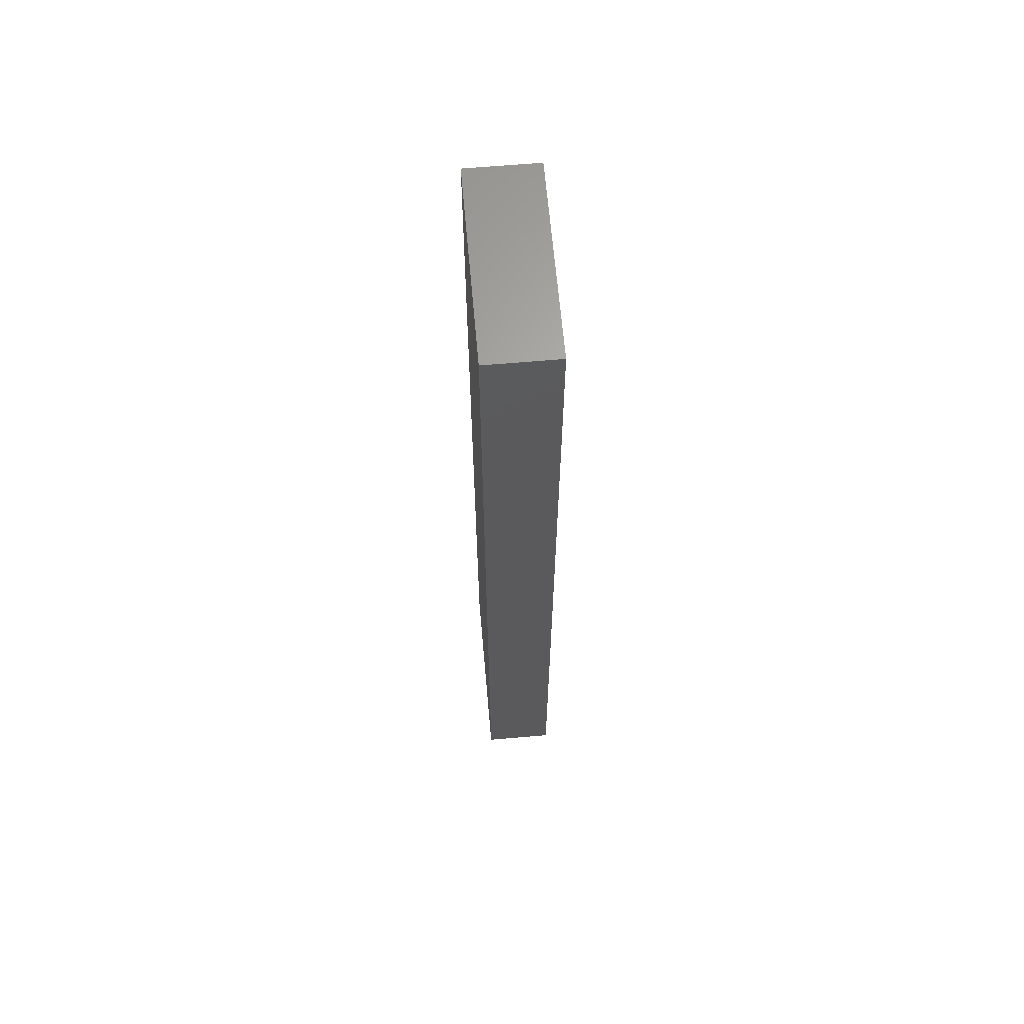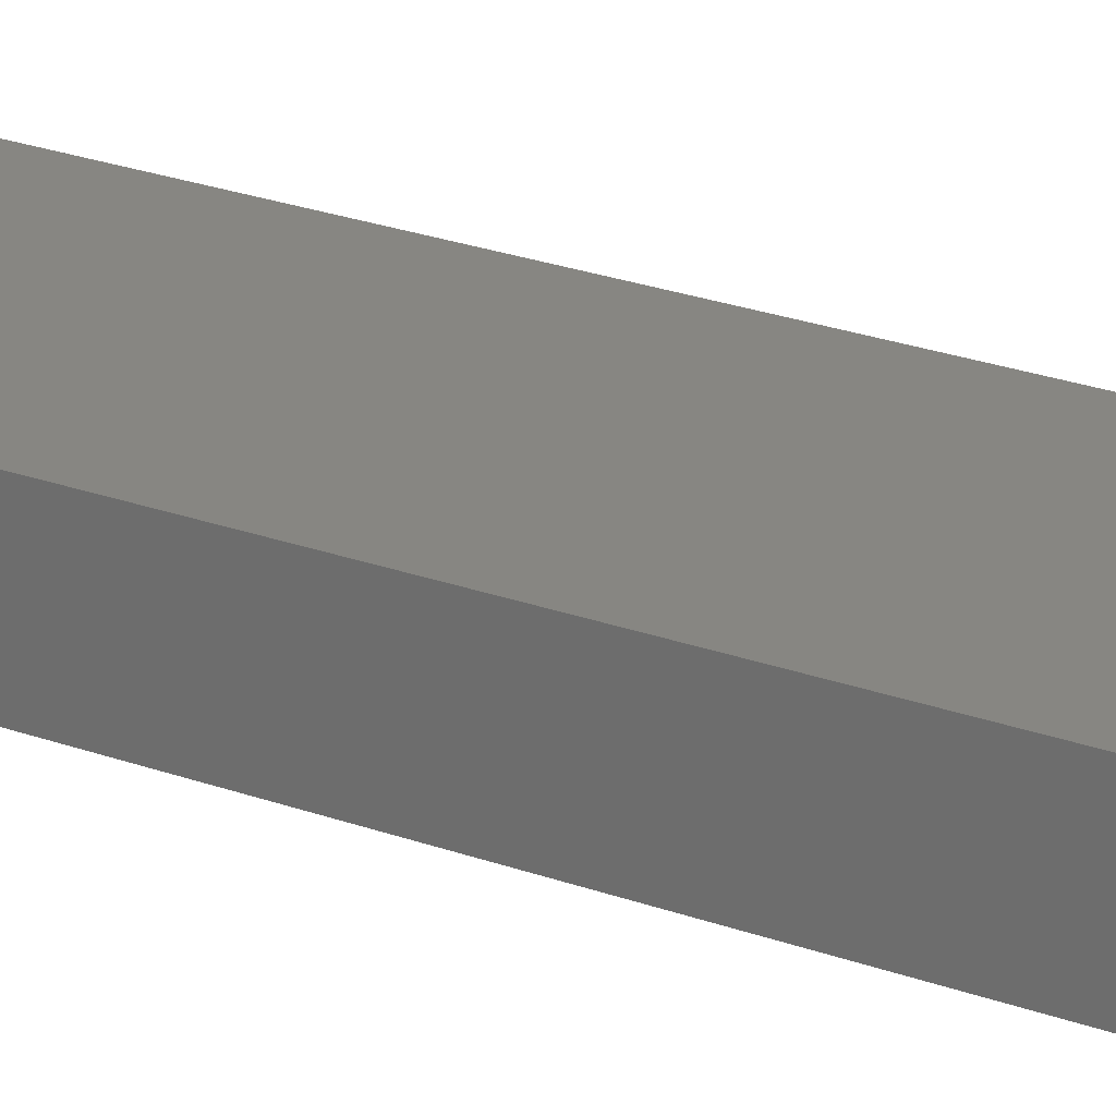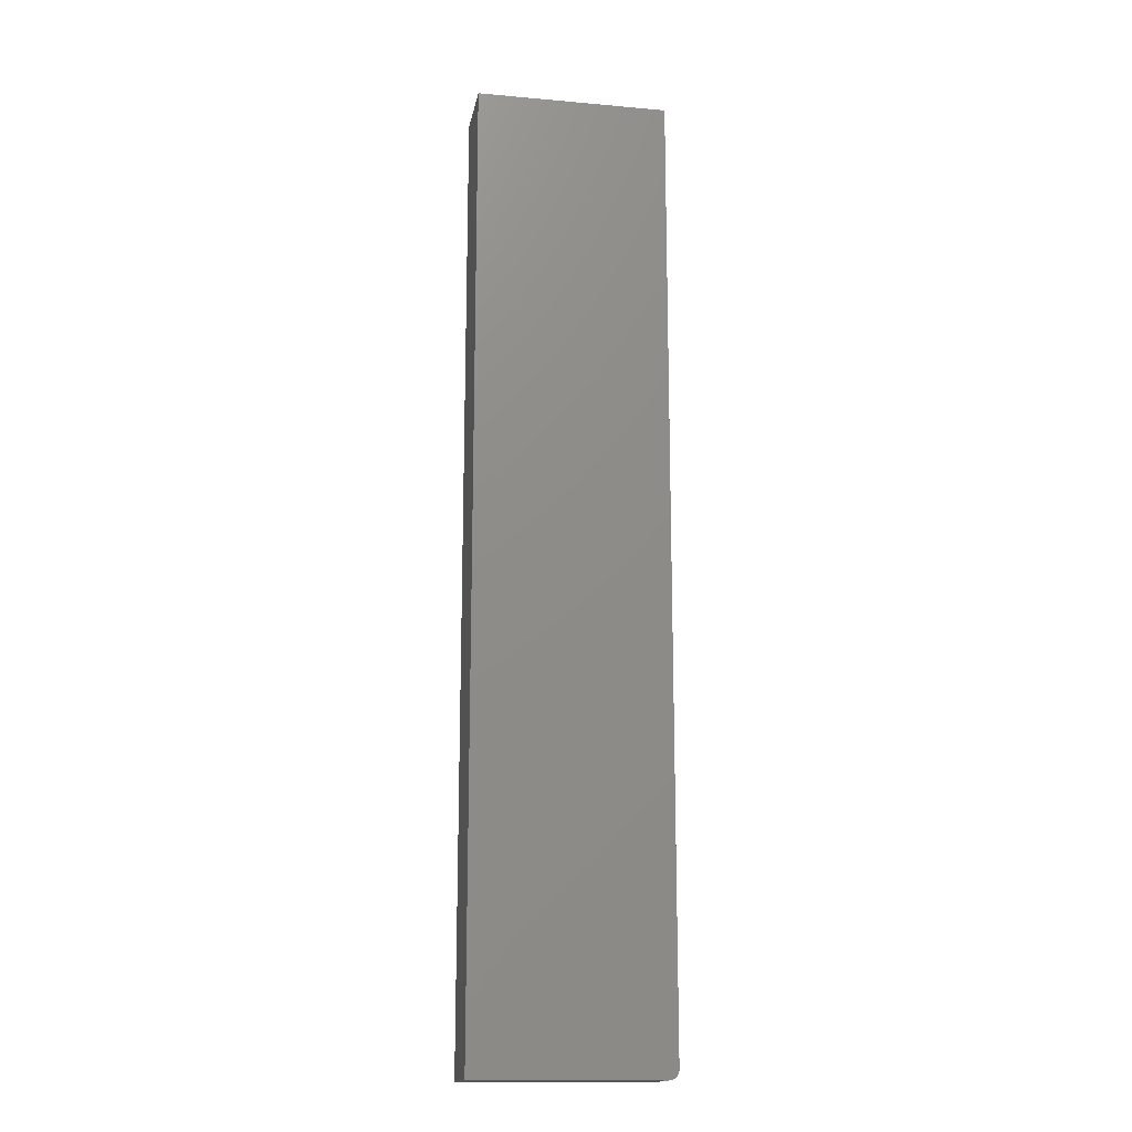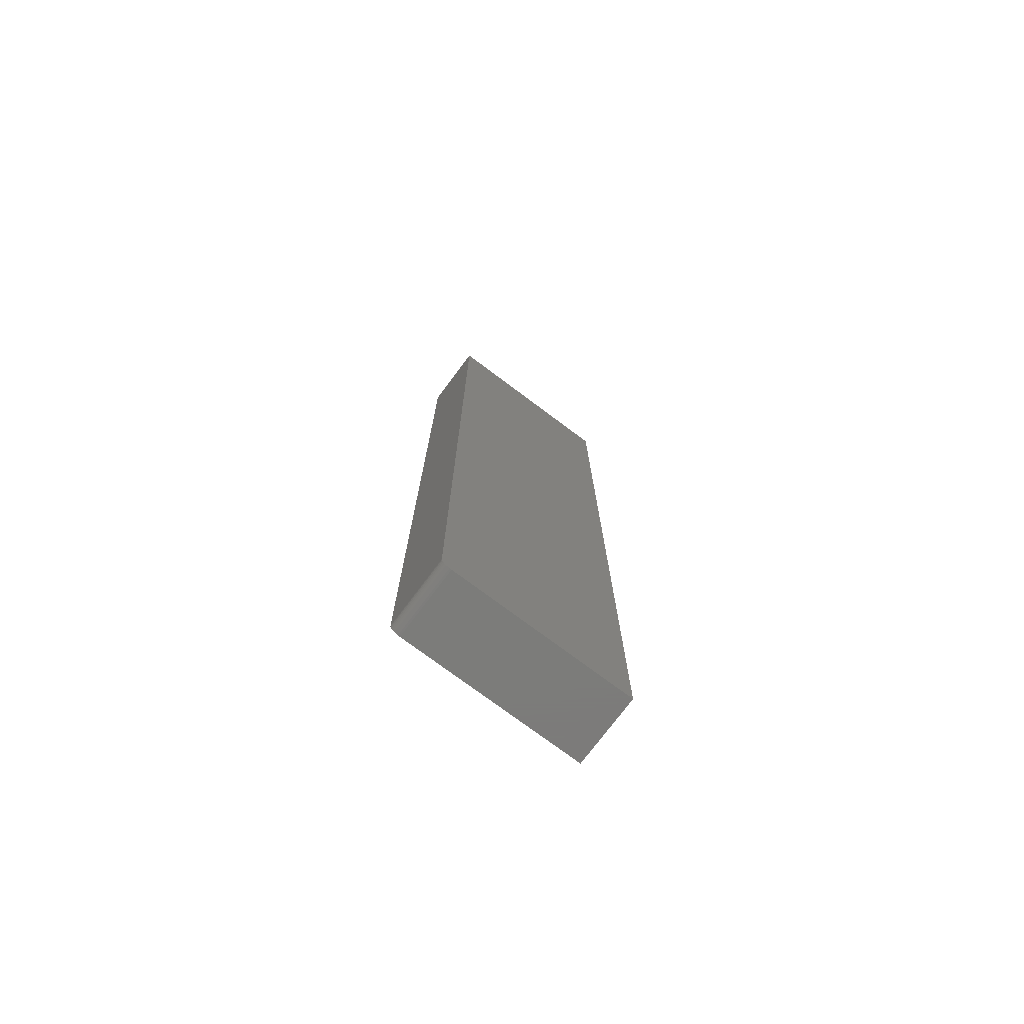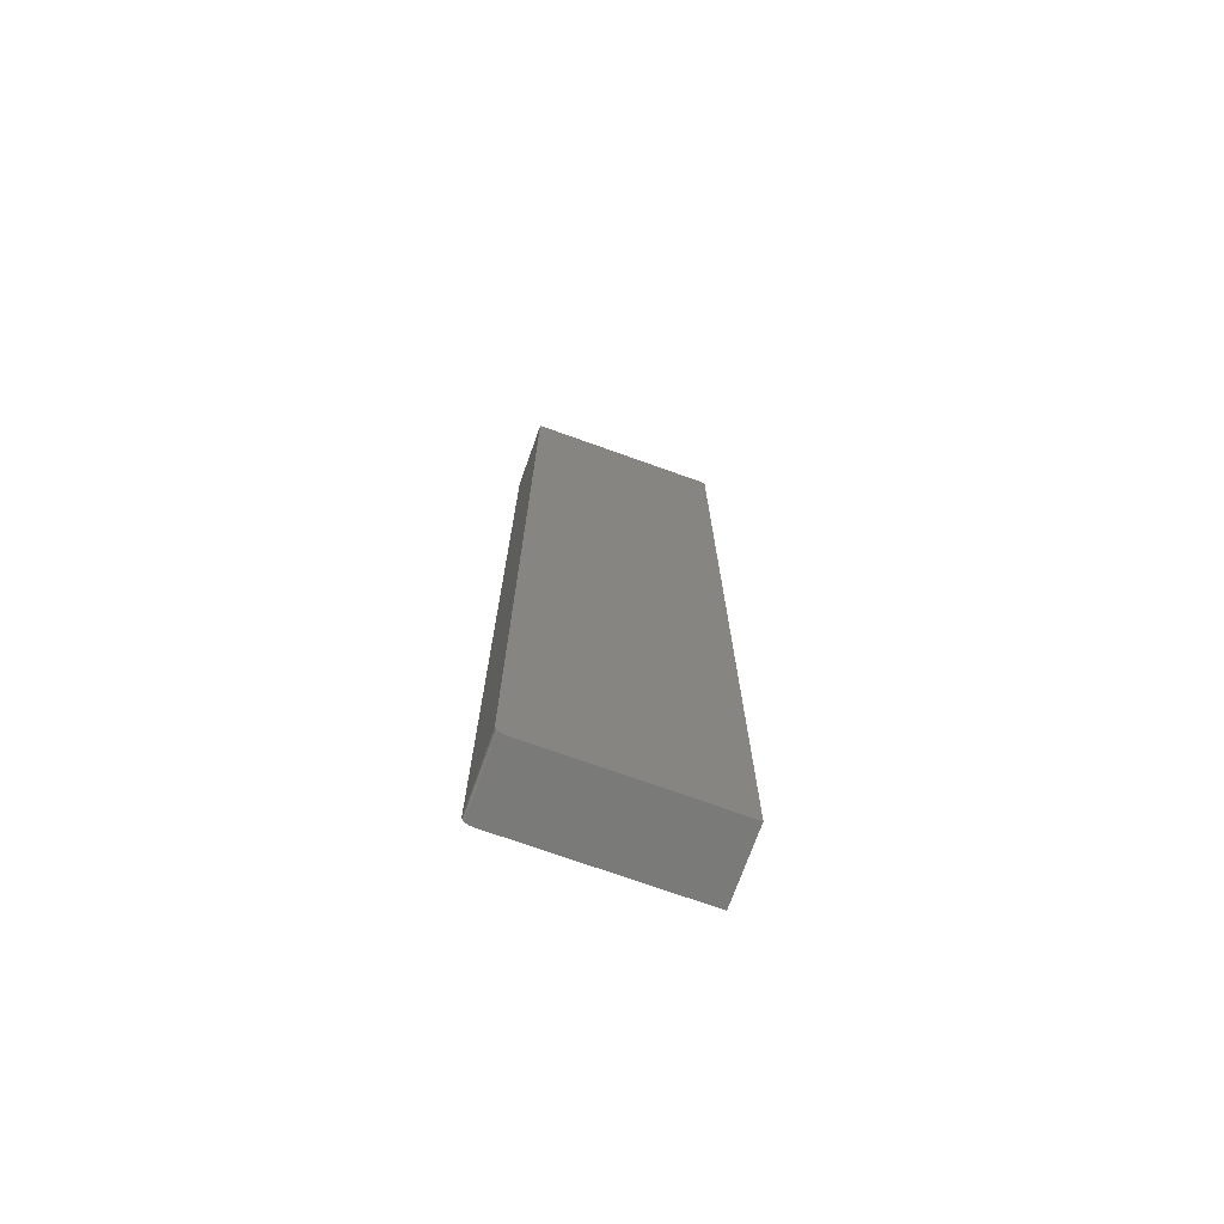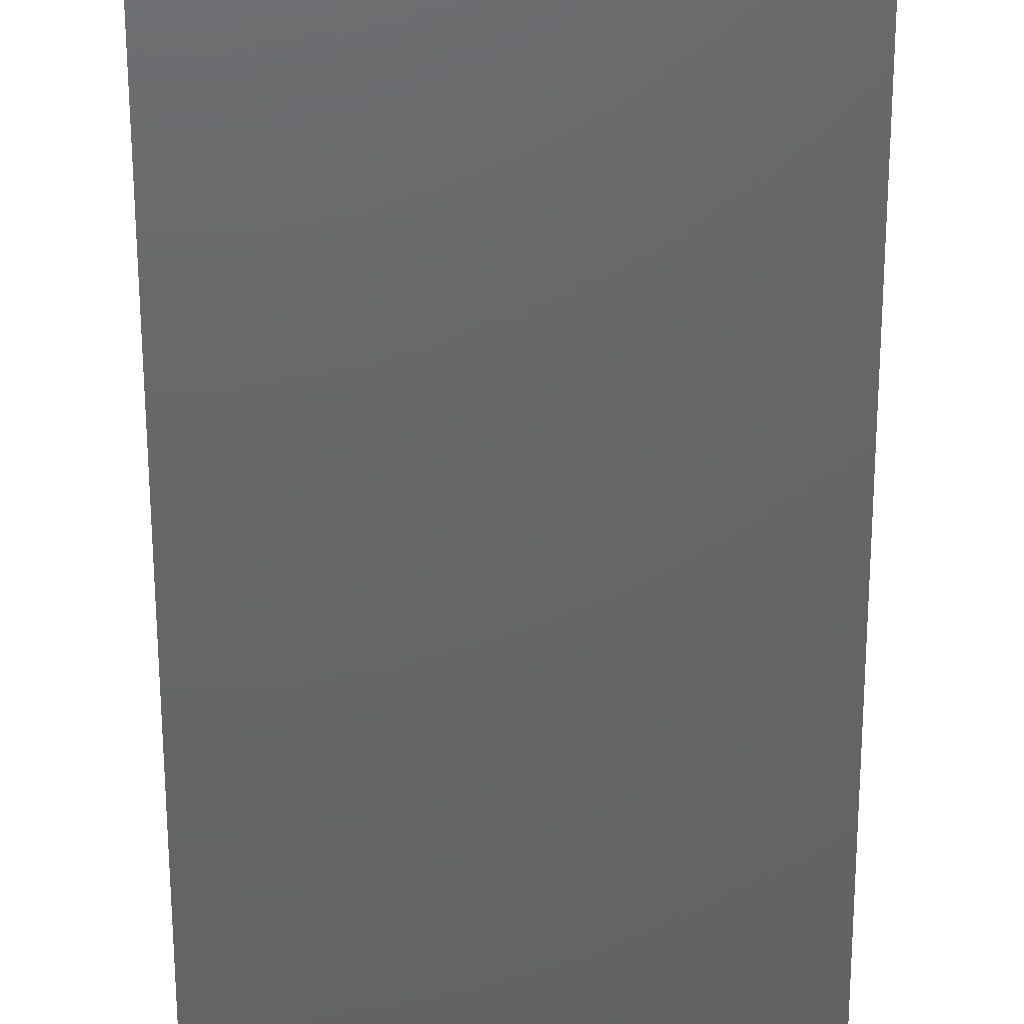
<metadata>
{"format":"stl","ext":"stl","renderer":"f3d","projection":"perspective","resolution":1024,"background":"white","views":[{"elev":64.6,"azim":-95.0,"up":"+Z"},{"elev":23.1,"azim":122.5,"up":"+Y"},{"elev":-16.2,"azim":169.6,"up":"+Z"},{"elev":-75.2,"azim":-36.8,"up":"+Z"},{"elev":-72.8,"azim":-19.7,"up":"+Z"},{"elev":-46.1,"azim":-179.9,"up":"+Y"}]}
</metadata>
<code>
# stl→obj: 24 verts, 44 faces
v 0.1437 -0.05469 0.75
v -0.1562 -0.05469 0.75
v -0.1562 -0.05469 -0.7344
v -0.1559 -0.05469 -0.7374
v -0.1551 -0.05469 -0.7404
v -0.1437 -0.05469 -0.7497
v -0.1406 -0.05469 -0.75
v -0.1536 -0.05469 -0.7431
v -0.1517 -0.05469 -0.7454
v -0.1493 -0.05469 -0.7474
v -0.1466 -0.05469 -0.7488
v 0.1437 -0.05469 -0.75
v -0.1562 0.05469 -0.7344
v -0.1562 0.05469 0.75
v 0.1437 0.05469 0.75
v -0.1551 0.05469 -0.7404
v -0.1559 0.05469 -0.7374
v -0.1437 0.05469 -0.7497
v -0.1466 0.05469 -0.7488
v -0.1493 0.05469 -0.7474
v -0.1517 0.05469 -0.7454
v -0.1536 0.05469 -0.7431
v -0.1406 0.05469 -0.75
v 0.1437 0.05469 -0.75
f 1 2 3
f 3 4 5
f 6 7 5
f 6 5 8
f 6 8 9
f 6 9 10
f 6 10 11
f 7 12 5
f 5 12 1
f 5 1 3
f 13 14 15
f 16 17 13
f 18 19 20
f 18 20 21
f 18 21 22
f 18 22 16
f 18 16 23
f 13 15 16
f 16 15 24
f 16 24 23
f 2 14 3
f 3 14 13
f 7 23 12
f 12 23 24
f 23 7 18
f 18 7 6
f 18 6 19
f 19 6 11
f 19 11 20
f 20 11 10
f 20 10 21
f 21 10 9
f 21 9 22
f 22 9 8
f 22 8 16
f 16 8 5
f 16 5 17
f 17 5 4
f 17 4 13
f 13 4 3
f 1 15 2
f 2 15 14
f 12 24 1
f 1 24 15

</code>
